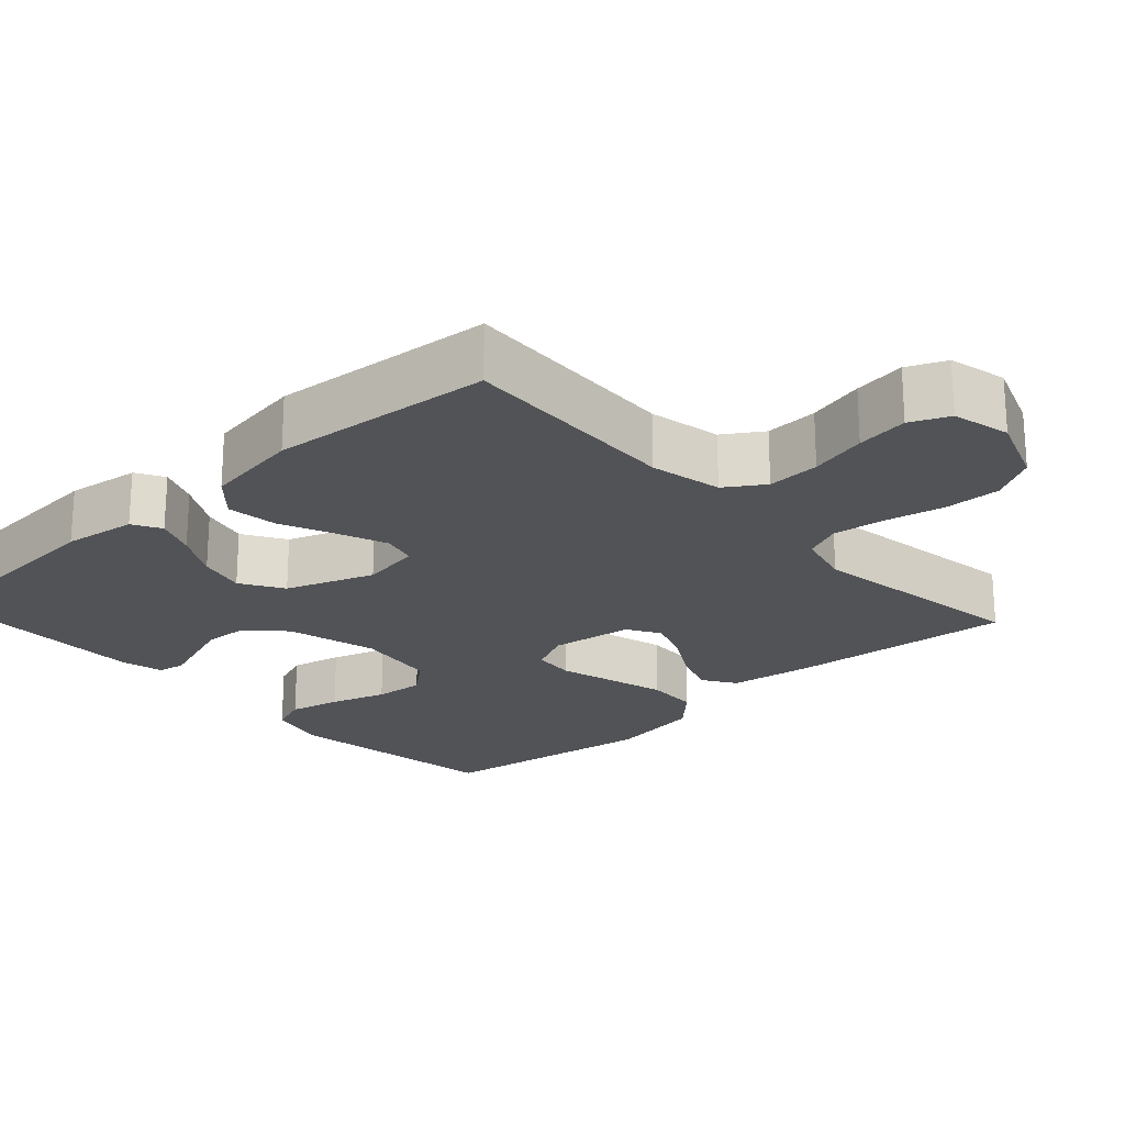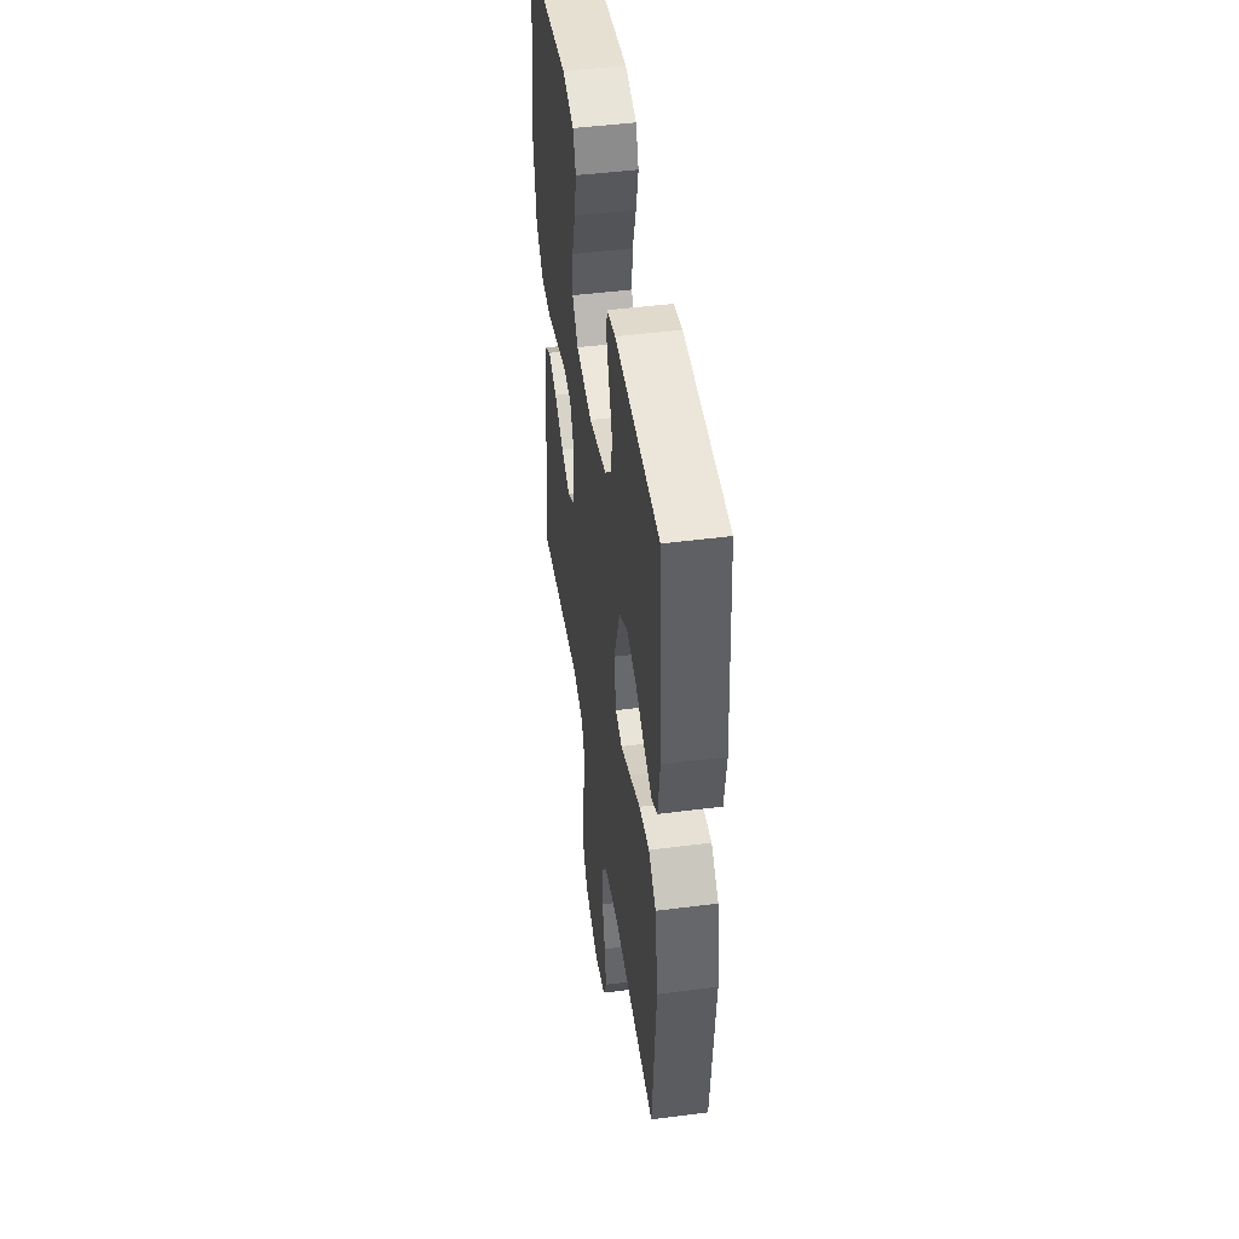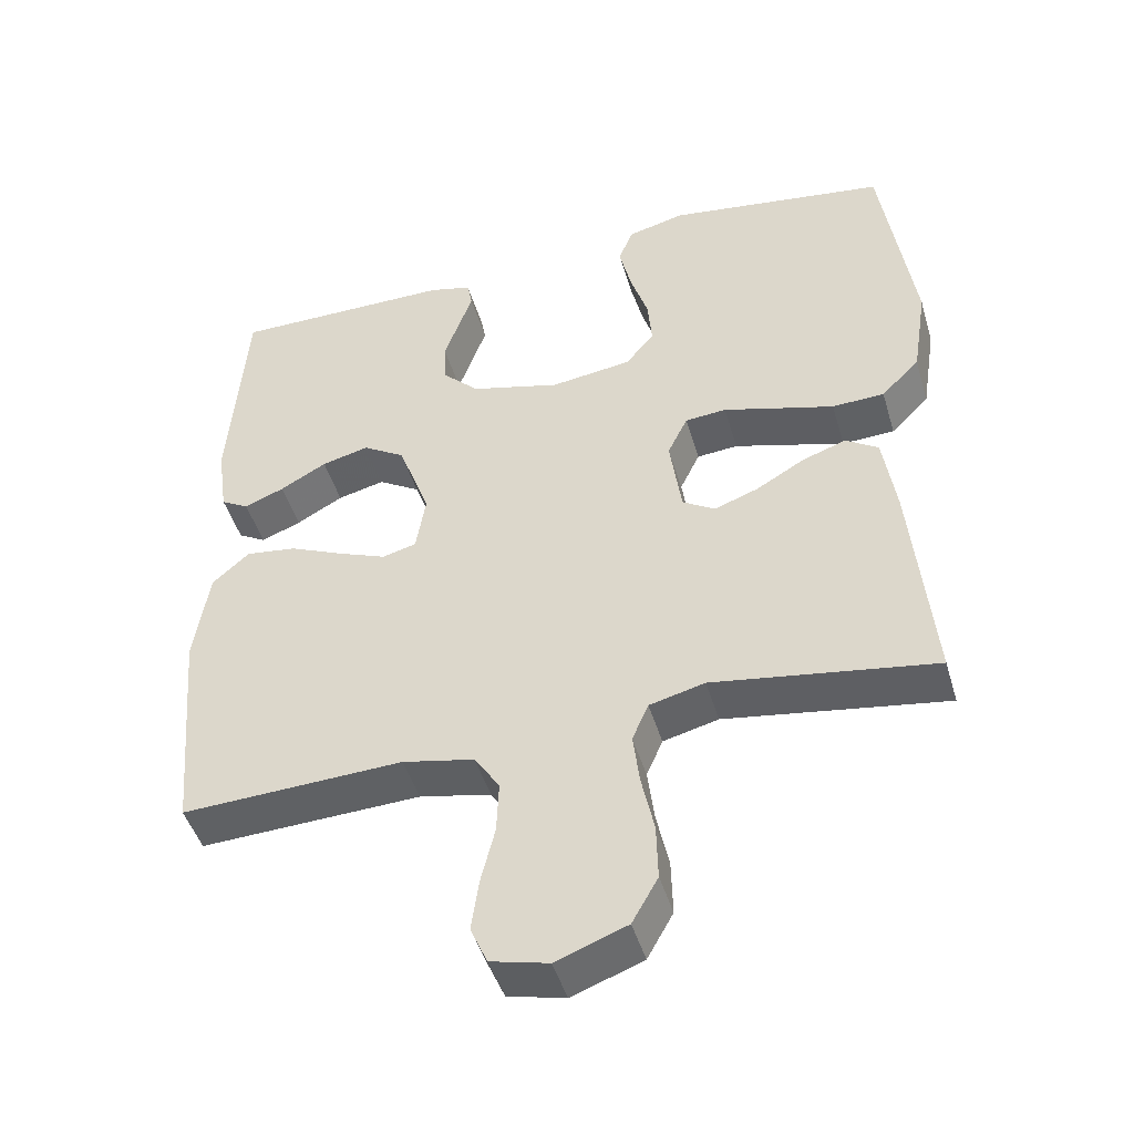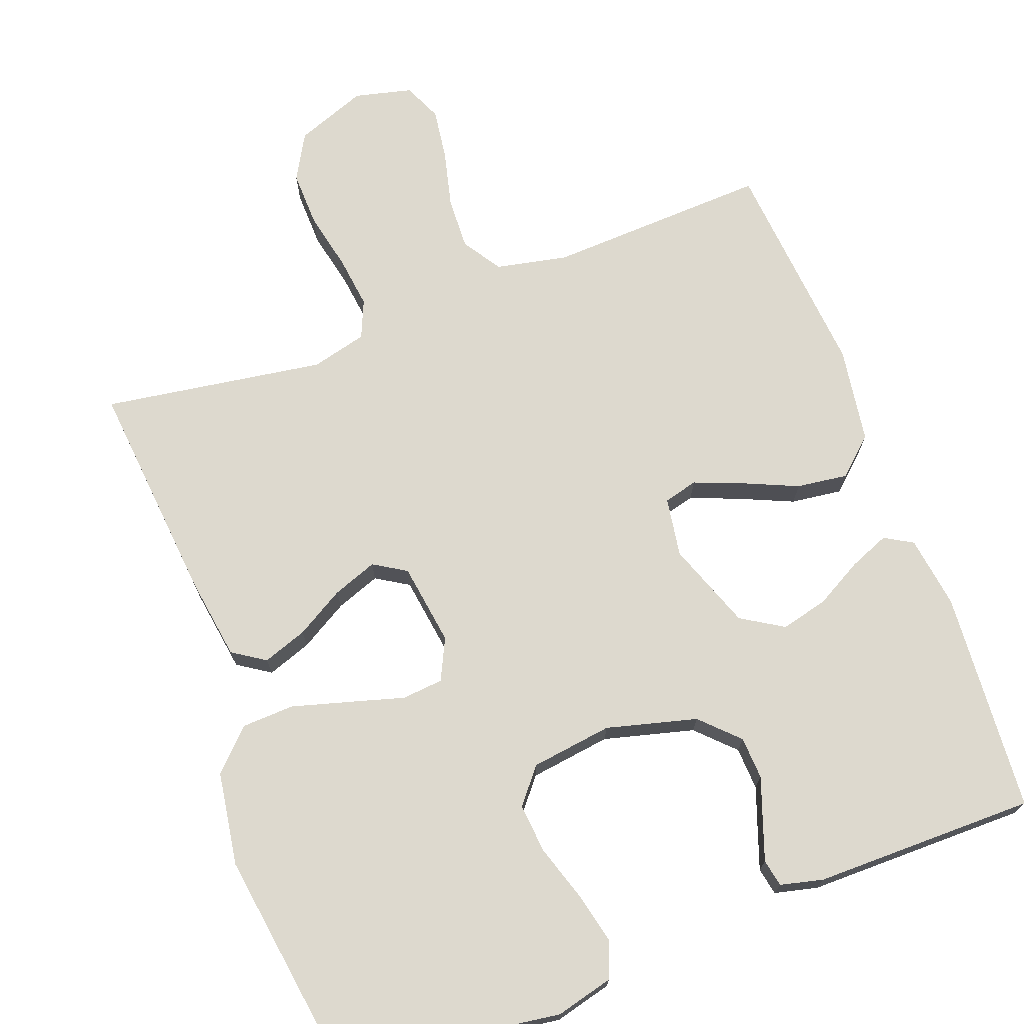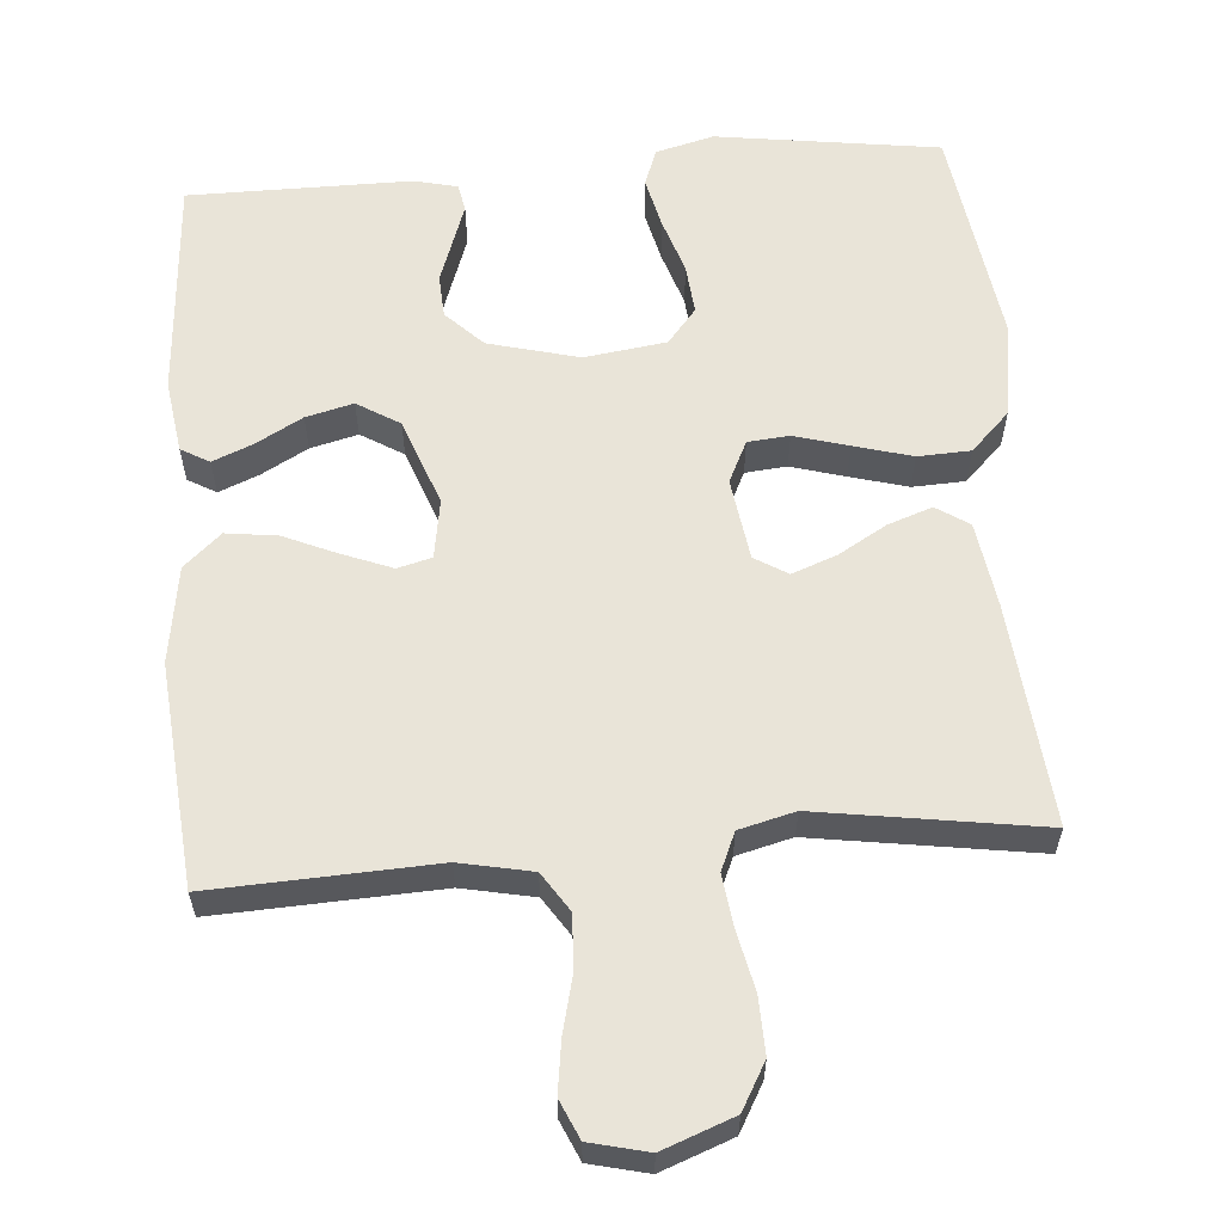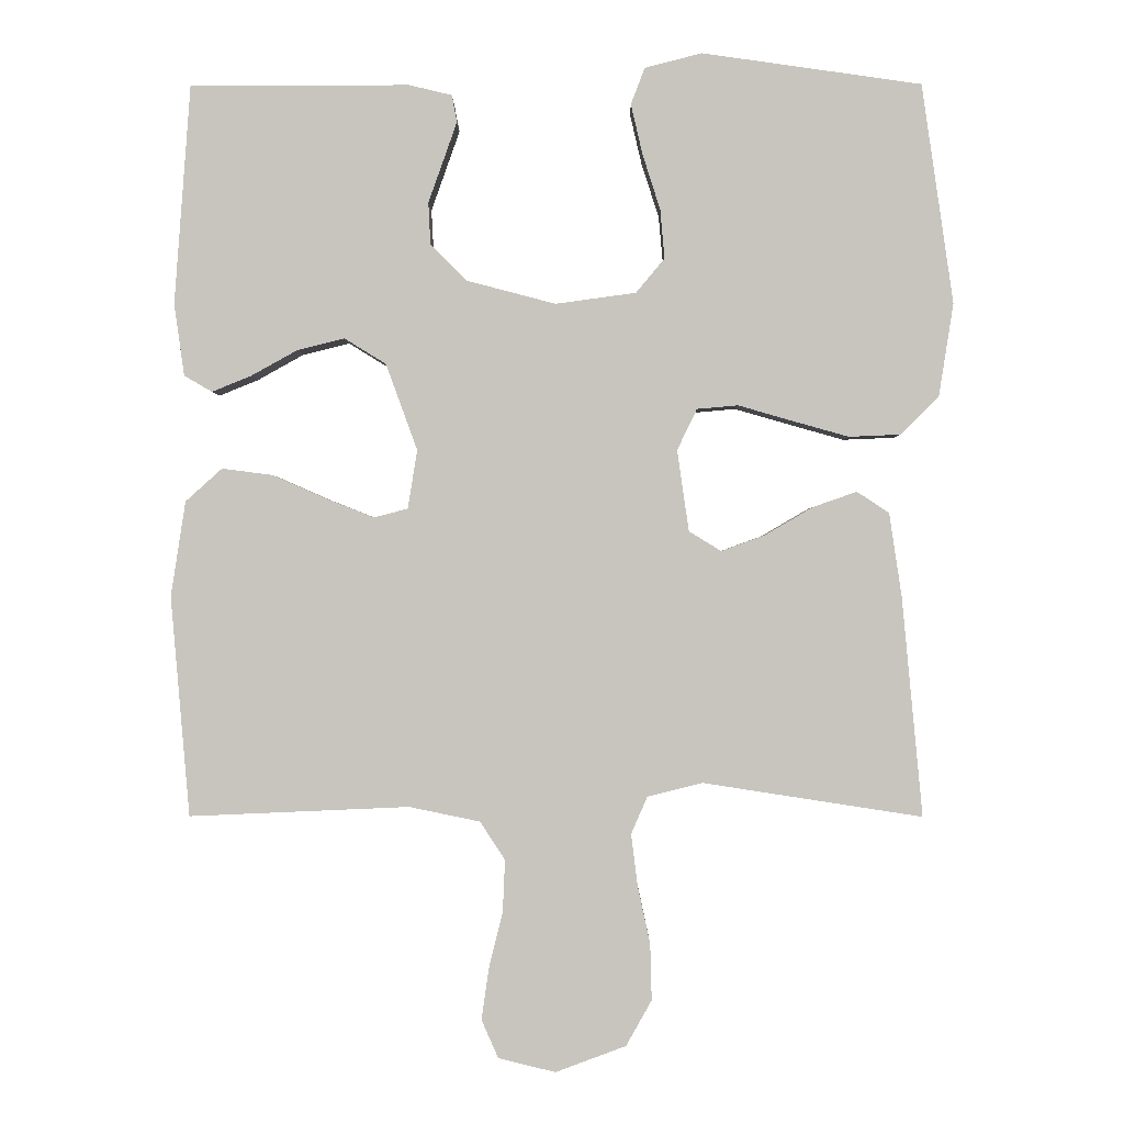
<metadata>
{"format":"obj","ext":"obj","renderer":"f3d","projection":"perspective","resolution":1024,"background":"white","views":[{"elev":-22.3,"azim":132.4,"up":"+Y"},{"elev":47.1,"azim":81.7,"up":"+Z"},{"elev":-46.3,"azim":-163.8,"up":"+Z"},{"elev":71.8,"azim":-20.5,"up":"+Y"},{"elev":59.9,"azim":175.4,"up":"+Y"},{"elev":-0.6,"azim":-179.5,"up":"+Z"}]}
</metadata>
<code>
v -0.5 0.07 -0.5
v -0.472 0.07 -0.2
v -0.455 0.07 -0.086
v -0.411 0.07 -0.057
v -0.351 0.07 -0.078
v -0.286 0.07 -0.116
v -0.226 0.07 -0.138
v -0.182 0.07 -0.111
v -0.166 0.07 0
v -0.193 0.07 0.056
v -0.249 0.07 0.061
v -0.322 0.07 0.04
v -0.4 0.07 0.018
v -0.471 0.07 0.021
v -0.523 0.07 0.073
v -0.543 0.07 0.2
v -0.5 0.07 0.5
v -0.2 0.07 0.543
v -0.122 0.07 0.523
v -0.103 0.07 0.473
v -0.119 0.07 0.404
v -0.143 0.07 0.329
v -0.149 0.07 0.262
v -0.11 0.07 0.215
v 0 0.07 0.2
v 0.122 0.07 0.232
v 0.171 0.07 0.281
v 0.174 0.07 0.339
v 0.153 0.07 0.398
v 0.135 0.07 0.449
v 0.142 0.07 0.486
v 0.2 0.07 0.5
v 0.5 0.07 0.5
v 0.522 0.07 0.2
v 0.508 0.07 0.102
v 0.47 0.07 0.08
v 0.416 0.07 0.102
v 0.353 0.07 0.137
v 0.289 0.07 0.153
v 0.232 0.07 0.118
v 0.189 0.07 0
v 0.202 0.07 -0.08
v 0.248 0.07 -0.092
v 0.314 0.07 -0.066
v 0.387 0.07 -0.034
v 0.456 0.07 -0.025
v 0.506 0.07 -0.07
v 0.526 0.07 -0.2
v 0.5 0.07 -0.5
v 0.2 0.07 -0.487
v 0.103 0.07 -0.507
v 0.069 0.07 -0.559
v 0.072 0.07 -0.63
v 0.091 0.07 -0.707
v 0.101 0.07 -0.777
v 0.078 0.07 -0.829
v 0 0.07 -0.848
v -0.096 0.07 -0.812
v -0.131 0.07 -0.75
v -0.129 0.07 -0.674
v -0.112 0.07 -0.595
v -0.103 0.07 -0.524
v -0.125 0.07 -0.473
v -0.2 0.07 -0.454
v -0.5 0 -0.5
v -0.472 0 -0.2
v -0.455 0 -0.086
v -0.411 0 -0.057
v -0.351 0 -0.078
v -0.286 0 -0.116
v -0.226 0 -0.138
v -0.182 0 -0.111
v -0.166 0 0
v -0.193 0 0.056
v -0.249 0 0.061
v -0.322 0 0.04
v -0.4 0 0.018
v -0.471 0 0.021
v -0.523 0 0.073
v -0.543 0 0.2
v -0.5 0 0.5
v -0.2 0 0.543
v -0.122 0 0.523
v -0.103 0 0.473
v -0.119 0 0.404
v -0.143 0 0.329
v -0.149 0 0.262
v -0.11 0 0.215
v 0 0 0.2
v 0.122 0 0.232
v 0.171 0 0.281
v 0.174 0 0.339
v 0.153 0 0.398
v 0.135 0 0.449
v 0.142 0 0.486
v 0.2 0 0.5
v 0.5 0 0.5
v 0.522 0 0.2
v 0.508 0 0.102
v 0.47 0 0.08
v 0.416 0 0.102
v 0.353 0 0.137
v 0.289 0 0.153
v 0.232 0 0.118
v 0.189 0 0
v 0.202 0 -0.08
v 0.248 0 -0.092
v 0.314 0 -0.066
v 0.387 0 -0.034
v 0.456 0 -0.025
v 0.506 0 -0.07
v 0.526 0 -0.2
v 0.5 0 -0.5
v 0.2 0 -0.487
v 0.103 0 -0.507
v 0.069 0 -0.559
v 0.072 0 -0.63
v 0.091 0 -0.707
v 0.101 0 -0.777
v 0.078 0 -0.829
v 0 0 -0.848
v -0.096 0 -0.812
v -0.131 0 -0.75
v -0.129 0 -0.674
v -0.112 0 -0.595
v -0.103 0 -0.524
v -0.125 0 -0.473
v -0.2 0 -0.454
f 59 60 61
f 58 59 61
f 57 58 61
f 56 57 61
f 55 56 61
f 54 55 61
f 53 54 61
f 52 53 61 62
f 51 52 62 63
f 48 49 50
f 47 48 50
f 46 47 50
f 45 46 50
f 44 45 50
f 51 63 64
f 50 51 64
f 44 50 64
f 43 44 64
f 36 37 38
f 35 36 38
f 34 35 38
f 33 34 38
f 32 33 38
f 31 32 38
f 30 31 38
f 29 30 38
f 28 29 38
f 27 28 38 39
f 26 27 39 40
f 20 21 22
f 19 20 22
f 18 19 22
f 17 18 22
f 16 17 22
f 15 16 22
f 14 15 22
f 13 14 22
f 12 13 22
f 11 12 22
f 10 11 22 23
f 9 10 23 24
f 4 5 6
f 3 4 6
f 2 3 6
f 1 2 6
f 64 1 6
f 64 6 7
f 64 7 8
f 43 64 8
f 42 43 8
f 9 24 25
f 8 9 25
f 42 8 25
f 41 42 25
f 25 26 40 41
f 125 124 123
f 125 123 122
f 125 122 121
f 125 121 120
f 125 120 119
f 125 119 118
f 125 118 117
f 126 125 117 116
f 127 126 116 115
f 114 113 112
f 114 112 111
f 114 111 110
f 114 110 109
f 114 109 108
f 128 127 115
f 128 115 114
f 128 114 108
f 128 108 107
f 102 101 100
f 102 100 99
f 102 99 98
f 102 98 97
f 102 97 96
f 102 96 95
f 102 95 94
f 102 94 93
f 102 93 92
f 103 102 92 91
f 104 103 91 90
f 86 85 84
f 86 84 83
f 86 83 82
f 86 82 81
f 86 81 80
f 86 80 79
f 86 79 78
f 86 78 77
f 86 77 76
f 86 76 75
f 87 86 75 74
f 88 87 74 73
f 70 69 68
f 70 68 67
f 70 67 66
f 70 66 65
f 70 65 128
f 71 70 128
f 72 71 128
f 72 128 107
f 72 107 106
f 89 88 73
f 89 73 72
f 89 72 106
f 89 106 105
f 105 104 90 89
f 1 65 66 2
f 2 66 67 3
f 3 67 68 4
f 4 68 69 5
f 5 69 70 6
f 6 70 71 7
f 7 71 72 8
f 8 72 73 9
f 9 73 74 10
f 10 74 75 11
f 11 75 76 12
f 12 76 77 13
f 13 77 78 14
f 14 78 79 15
f 15 79 80 16
f 16 80 81 17
f 17 81 82 18
f 18 82 83 19
f 19 83 84 20
f 20 84 85 21
f 21 85 86 22
f 22 86 87 23
f 23 87 88 24
f 24 88 89 25
f 25 89 90 26
f 26 90 91 27
f 27 91 92 28
f 28 92 93 29
f 29 93 94 30
f 30 94 95 31
f 31 95 96 32
f 32 96 97 33
f 33 97 98 34
f 34 98 99 35
f 35 99 100 36
f 36 100 101 37
f 37 101 102 38
f 38 102 103 39
f 39 103 104 40
f 40 104 105 41
f 41 105 106 42
f 42 106 107 43
f 43 107 108 44
f 44 108 109 45
f 45 109 110 46
f 46 110 111 47
f 47 111 112 48
f 48 112 113 49
f 49 113 114 50
f 50 114 115 51
f 51 115 116 52
f 52 116 117 53
f 53 117 118 54
f 54 118 119 55
f 55 119 120 56
f 56 120 121 57
f 57 121 122 58
f 58 122 123 59
f 59 123 124 60
f 60 124 125 61
f 61 125 126 62
f 62 126 127 63
f 63 127 128 64
f 64 128 65 1

</code>
